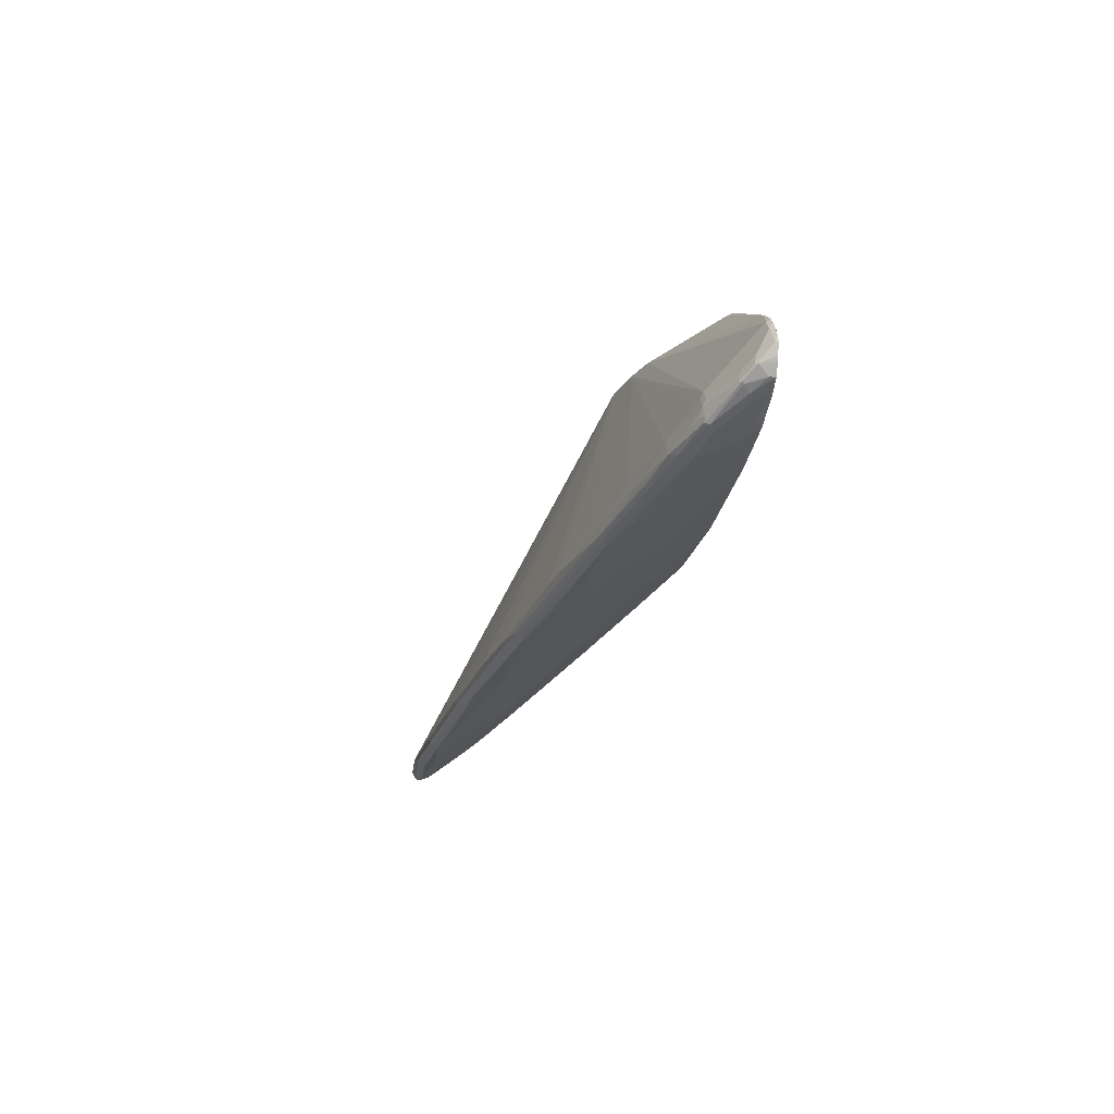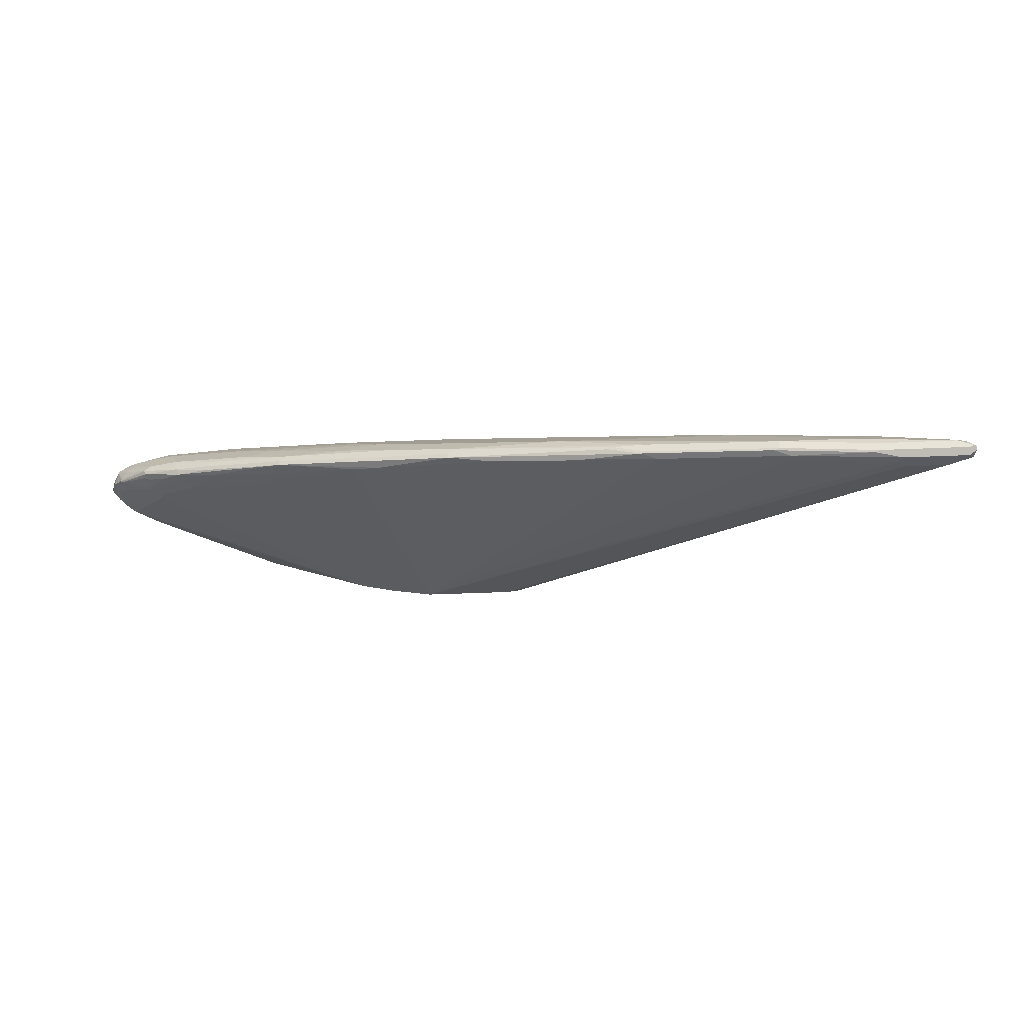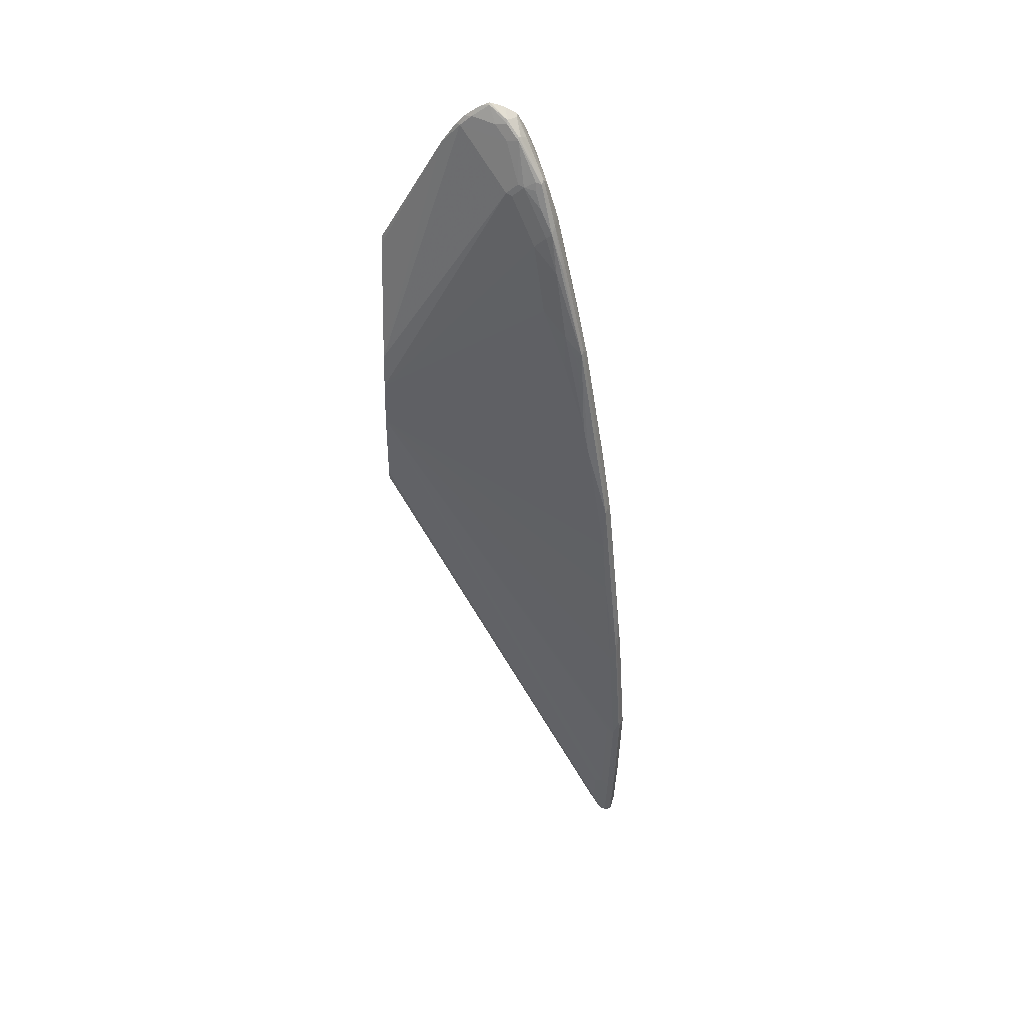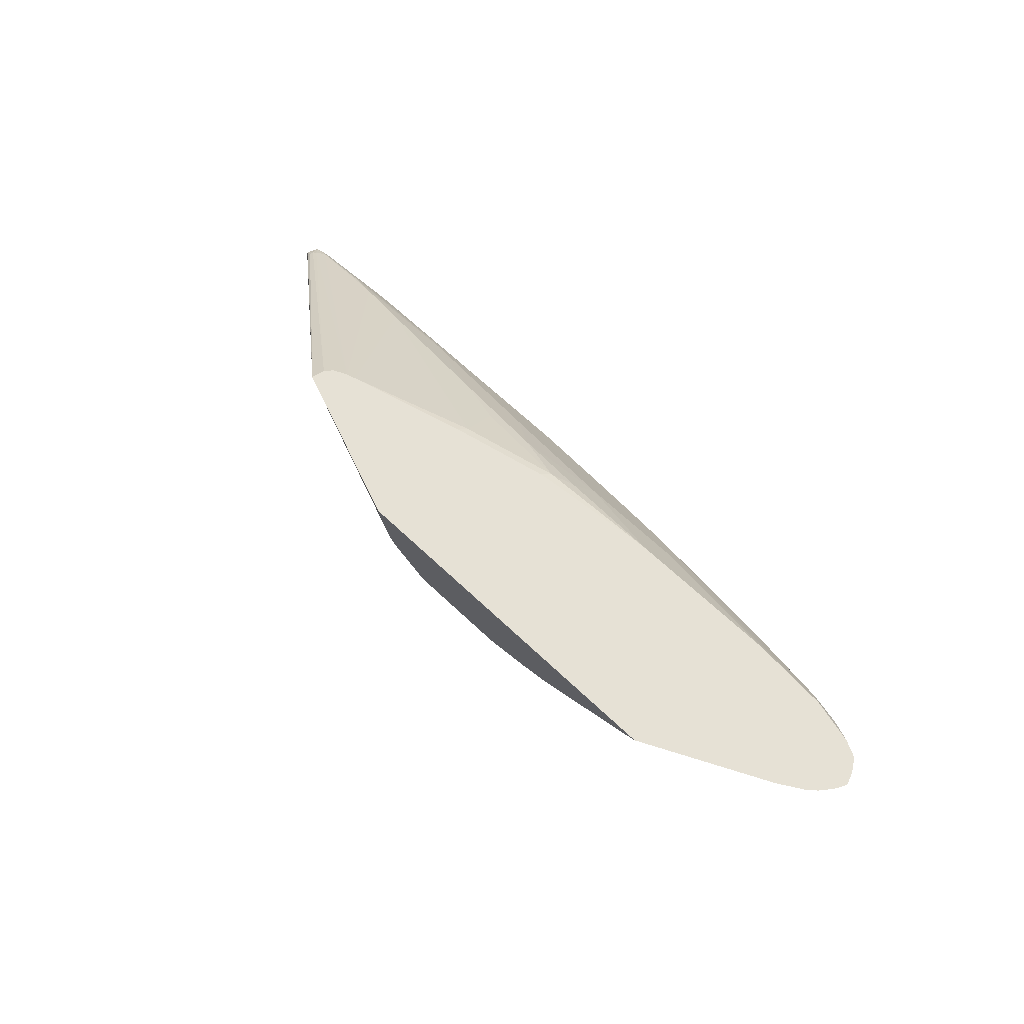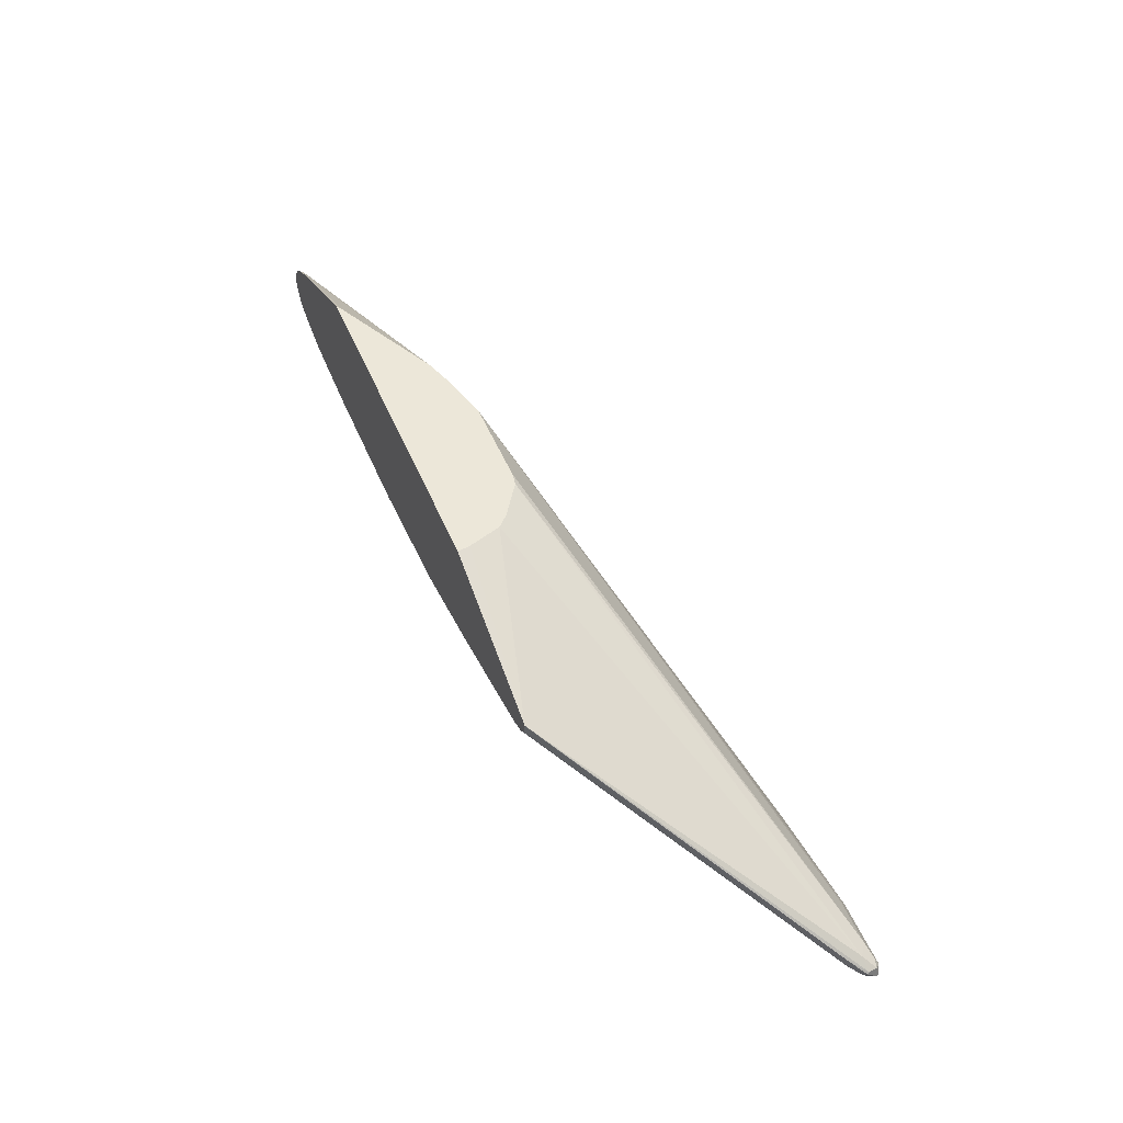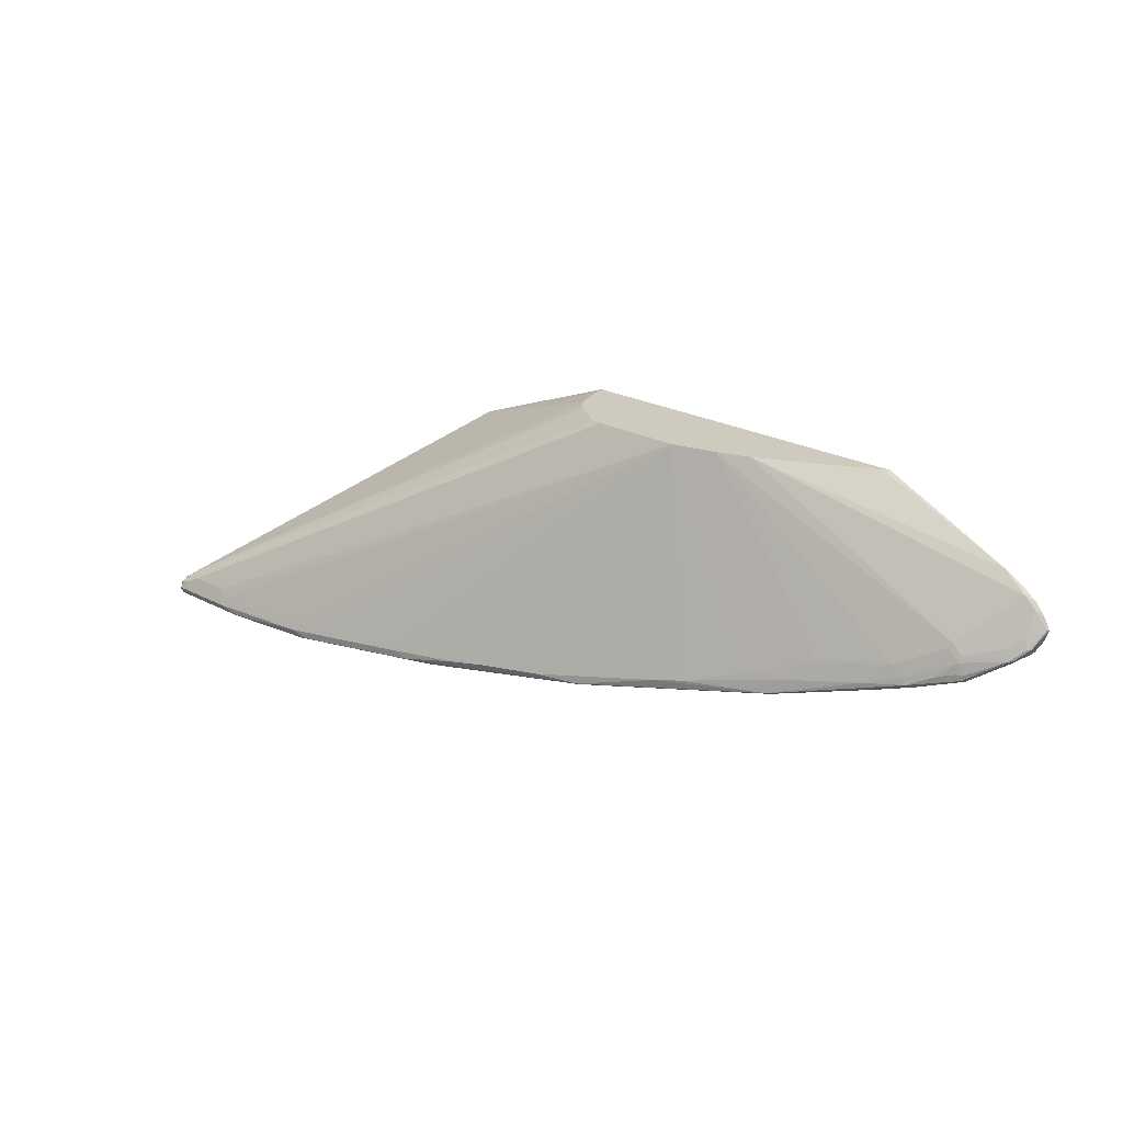
<metadata>
{"format":"obj","ext":"obj","renderer":"f3d","projection":"perspective","resolution":1024,"background":"white","views":[{"elev":-18.3,"azim":84.0,"up":"+Z"},{"elev":-58.5,"azim":-177.7,"up":"+Y"},{"elev":-36.3,"azim":89.0,"up":"+Y"},{"elev":64.8,"azim":43.8,"up":"+Y"},{"elev":50.1,"azim":-112.4,"up":"+Z"},{"elev":23.2,"azim":42.3,"up":"+Z"}]}
</metadata>
<code>
v 0.5307 0.0896 -0.2171
v 0.5246 0.07754 -0.2326
v 0.5317 0.0917 -0.2171
v 0.5313 0.0917 -0.2189
v 0.5284 0.0917 -0.2275
v 0.5265 0.0917 -0.2313
v 0.5203 0.0917 -0.2412
v 0.5203 0.08615 -0.2412
v 0.5144 0.0672 -0.243
v 0.5135 0.06892 -0.2447
v 0.5083 0.07409 -0.2499
v 0.4824 0.04825 -0.2654
v 0.5014 0.07754 -0.2533
v 0.4756 0.05169 -0.2688
v 0.4514 0.03792 -0.2757
v 0.4445 0.02973 -0.2766
v 0.4807 0.04395 -0.2636
v 0.4394 0.02327 -0.274
v 0.4756 0.04136 -0.2585
v 0.4824 0.0448 -0.2585
v 0.5118 0.06461 -0.243
v 0.522 0.07495 -0.2326
v 0.5092 0.0672 -0.2326
v 0.4782 0.04653 -0.243
v 0.4769 0.04395 -0.2481
v 0.4601 0.03361 -0.2636
v 0.4355 0.02327 -0.2688
v 0.4032 0.01035 -0.2791
v 0.3256 -0.0181 -0.305
v 0.4083 0.01293 -0.2843
v 0.41 0.01723 -0.286
v 0.4032 0.02068 -0.2895
v 0.4445 0.04136 -0.2791
v 0.3205 -0.01035 -0.3102
v 0.3274 -0.01379 -0.3067
v 0.1499 -0.06978 -0.336
v 0.1516 -0.06548 -0.3377
v 0.1447 -0.06203 -0.3412
v -0.01028 -0.09994 -0.3584
v -0.04131 -0.1034 -0.3618
v 0.04135 -0.07237 -0.3515
v 0.1137 -0.05169 -0.3412
v 0.2068 -0.04136 -0.3308
v 0.2585 -0.02069 -0.3205
v 0.2274 -0.01035 -0.3205
v 0.3411 0.02068 -0.2998
v 0.2584 0.01035 -0.3102
v 0.3721 0.04136 -0.2895
v 0.3928 0.08271 -0.2688
v 0.2619 0.02413 -0.3033
v 0.2619 0.0448 -0.2929
v 0.1586 0.0448 -0.2929
v 0.09651 0.02413 -0.3033
v -0.1275 -0.06548 -0.3481
v 0.1757 -0.03102 -0.3308
v -0.1241 -0.07237 -0.3515
v -0.2378 -0.1241 -0.3722
v -0.2584 -0.1034 -0.3618
v -0.3308 -0.1344 -0.3722
v -0.1655 -0.1241 -0.3722
v -0.1655 -0.131 -0.3687
v -0.2585 -0.1413 -0.3687
v -0.1603 -0.1318 -0.367
v -0.04138 -0.1103 -0.3584
v -0.03621 -0.1111 -0.3567
v -0.005131 -0.1008 -0.3567
v 0.01554 -0.1008 -0.3463
v 0.1085 -0.08012 -0.336
v 0.2223 -0.04912 -0.3153
v 0.2481 -0.04136 -0.3102
v 0.3217 -0.0181 -0.2998
v 0.3411 -0.01035 -0.2895
v 0.4252 0.02327 -0.2585
v 0.4665 0.04395 -0.2378
v 0.4678 0.04653 -0.2326
v 0.4885 0.05686 -0.2326
v 0.5092 0.08787 -0.1913
v 0.5195 0.08787 -0.2016
v 0.5195 0.07754 -0.2223
v 0.5252 0.0917 -0.2054
v 0.5166 0.0917 -0.195
v 0.5286 0.0917 -0.2109
v 0.4856 0.0917 -0.1744
v 0.5073 0.0917 -0.1875
v 0.2584 0.03663 -0.1166
v 0.3618 0.08831 -0.1166
v 0.3672 0.0917 -0.1166
v -0.1156 0.0917 -0.1739
v 0.03663 0.0917 -0.1166
v 0.09025 0.01782 -0.1166
v 0.04888 0.04883 -0.1166
v 0.05922 0.0385 -0.1166
v -0.336 -0.1292 -0.3463
v 0.03854 0.07985 -0.1166
v -0.3481 -0.131 -0.355
v -0.3463 -0.1396 -0.3567
v -0.3239 -0.1378 -0.3481
v 0.1015 0.01595 -0.1166
v -0.2826 -0.1378 -0.3481
v -0.2791 -0.1447 -0.3619
v -0.3412 -0.1447 -0.3619
v -0.3412 -0.1413 -0.3687
v -0.3481 -0.1413 -0.3653
v -0.3463 -0.1396 -0.3696
v -0.3489 -0.1396 -0.367
v -0.3377 -0.1413 -0.355
v -0.3489 -0.1292 -0.3567
v -0.336 -0.1163 -0.3463
v -0.3377 -0.1172 -0.3515
v -0.3386 -0.1189 -0.3567
v -0.1158 0.0917 -0.1744
v -0.1122 0.0917 -0.1867
v -0.1056 0.0917 -0.1939
v -0.3343 -0.1172 -0.3584
v -0.3438 -0.1292 -0.367
v -0.3274 -0.1206 -0.3653
v -0.09272 0.0917 -0.1997
v 0.02922 0.0917 -0.2319
v -0.08401 0.0917 -0.2023
v -0.2308 -0.07581 -0.3481
v -0.1723 -0.04825 -0.3343
v -0.1206 -0.05858 -0.3446
v -0.02753 0.01379 -0.3033
v 0.07582 0.05514 -0.2826
v 0.03444 0.003444 -0.3136
v 0.1482 0.07582 -0.2722
v 0.2467 0.0917 -0.2643
v 0.1275 0.08615 -0.2619
v 0.02418 0.0448 -0.2826
v 0.03452 0.08615 -0.2412
v 0.1223 0.0917 -0.2526
v 0.1331 0.0917 -0.254
v 0.4639 0.0917 -0.2591
v 0.3915 0.0917 -0.2643
v 0.4549 0.07236 -0.2688
v 0.3618 0.01035 -0.2998
v 0.4704 0.07754 -0.2636
v 0.4859 0.08271 -0.2585
v 0.5052 0.0917 -0.2488
v -0.2619 -0.09649 -0.3584
v -0.255 -0.0896 -0.355
v -0.3343 -0.1275 -0.3687
v -0.3424 -0.1344 -0.3696
v -0.2585 -0.1344 -0.3722
v -0.2533 -0.1422 -0.367
v -0.1758 -0.1344 -0.3619
v -0.05173 -0.1137 -0.3515
v 0.05165 -0.09304 -0.3412
v 0.1861 0.01595 -0.1166
v -0.1723 -0.131 -0.355
v -0.2757 -0.1413 -0.355
v 0.2274 0.02629 -0.1166
v 0.3631 0.002584 -0.2688
v 0.3114 -0.0181 -0.2895
f 118 88 127
f 131 118 127
f 132 131 127
f 132 127 128
f 132 128 131
f 131 128 118
f 121 119 130
f 119 118 130
f 123 121 130
f 129 124 123
f 127 88 3
f 129 128 124
f 129 123 130
f 129 130 128
f 130 118 128
f 133 127 3
f 33 34 136
f 51 127 134
f 138 14 137
f 15 16 33
f 126 124 128
f 15 33 14
f 33 137 14
f 33 135 137
f 48 136 46
f 134 127 133
f 136 44 46
f 33 136 48
f 33 48 135
f 48 49 135
f 49 133 135
f 49 134 133
f 51 134 49
f 51 52 127
f 136 34 44
f 126 128 127
f 111 109 108
f 126 52 124
f 108 95 88
f 111 108 88
f 111 88 112
f 111 112 110
f 111 110 109
f 109 110 107
f 109 107 108
f 108 107 95
f 96 95 107
f 96 107 105
f 97 96 106
f 101 97 106
f 101 106 96
f 13 14 138
f 103 101 96
f 112 88 113
f 126 127 52
f 112 113 114
f 114 115 110
f 124 52 53
f 125 124 53
f 125 53 122
f 125 122 124
f 124 122 123
f 123 122 121
f 121 122 120
f 121 120 119
f 119 120 117
f 119 117 118
f 117 88 118
f 113 88 117
f 114 113 117
f 114 117 116
f 114 116 115
f 112 114 110
f 13 138 139
f 151 149 99
f 13 7 11
f 75 85 152
f 152 85 149
f 85 87 149
f 90 149 87
f 98 149 90
f 99 149 98
f 151 150 149
f 151 99 100
f 151 100 146
f 151 146 150
f 150 146 149
f 147 149 146
f 148 149 147
f 148 68 149
f 67 68 148
f 75 77 85
f 67 148 147
f 75 76 77
f 74 152 73
f 36 66 39
f 9 2 22
f 2 1 22
f 81 77 78
f 63 145 62
f 69 149 68
f 69 70 149
f 152 149 153
f 154 153 149
f 154 149 70
f 71 72 70
f 72 154 70
f 72 153 154
f 72 73 153
f 73 152 153
f 74 75 152
f 67 147 65
f 65 147 146
f 63 65 146
f 140 54 58
f 140 58 59
f 140 59 142
f 140 142 116
f 140 116 141
f 140 141 122
f 140 122 54
f 54 122 53
f 5 7 3
f 7 133 3
f 137 135 133
f 138 137 133
f 139 138 133
f 139 133 7
f 11 7 8
f 54 56 58
f 142 59 143
f 142 143 115
f 142 115 116
f 63 146 145
f 145 146 100
f 145 100 62
f 122 141 120
f 116 117 120
f 116 120 141
f 144 59 60
f 13 139 7
f 144 60 62
f 104 144 62
f 104 59 144
f 104 143 59
f 110 115 107
f 115 105 107
f 104 105 115
f 104 115 143
f 104 62 102
f 103 105 104
f 103 96 105
f 103 102 101
f 38 40 41
f 38 39 40
f 38 36 39
f 37 36 38
f 37 38 34
f 35 37 34
f 35 36 37
f 35 29 36
f 35 30 29
f 35 31 30
f 32 31 35
f 32 35 34
f 32 34 33
f 32 33 16
f 32 16 31
f 38 41 42
f 31 16 30
f 38 42 43
f 43 44 34
f 47 45 55
f 47 55 42
f 47 42 41
f 47 41 54
f 47 54 53
f 47 53 52
f 47 52 51
f 50 47 51
f 50 51 49
f 50 49 47
f 47 49 48
f 47 48 46
f 47 46 45
f 45 46 44
f 45 44 43
f 38 43 34
f 18 30 16
f 18 29 30
f 18 28 29
f 12 15 14
f 12 14 13
f 12 13 11
f 12 11 10
f 10 11 8
f 10 8 9
f 9 8 2
f 6 2 8
f 6 8 7
f 6 7 5
f 6 5 2
f 4 5 3
f 4 3 2
f 2 3 1
f 103 104 102
f 12 16 15
f 17 16 12
f 17 18 16
f 17 19 18
f 18 27 28
f 18 25 27
f 18 19 26
f 18 26 25
f 25 26 19
f 25 19 20
f 21 25 20
f 55 45 43
f 21 24 25
f 21 22 23
f 21 9 22
f 12 10 9
f 17 12 9
f 17 9 21
f 17 21 20
f 17 20 19
f 21 23 24
f 55 43 42
f 4 2 5
f 57 56 41
f 89 87 88
f 87 3 88
f 83 3 87
f 86 83 87
f 86 87 85
f 86 85 83
f 83 85 77
f 84 83 77
f 84 77 81
f 84 81 83
f 81 3 83
f 82 80 1
f 82 1 3
f 82 3 80
f 80 3 81
f 89 90 87
f 80 81 78
f 91 90 89
f 92 93 90
f 41 56 54
f 101 102 62
f 101 62 100
f 97 100 99
f 97 99 98
f 97 98 90
f 97 90 93
f 97 93 96
f 96 93 95
f 95 93 88
f 94 91 89
f 94 89 88
f 94 88 91
f 91 88 93
f 92 91 93
f 92 90 91
f 80 78 1
f 101 100 97
f 79 22 1
f 36 67 65
f 36 65 66
f 66 65 39
f 64 61 39
f 64 39 65
f 64 65 63
f 64 63 61
f 61 63 62
f 61 62 60
f 61 60 39
f 40 39 60
f 40 60 41
f 57 41 60
f 57 59 58
f 79 1 78
f 36 68 67
f 36 69 68
f 57 60 59
f 29 70 69
f 23 22 79
f 23 79 78
f 29 69 36
f 23 78 77
f 23 77 76
f 23 76 24
f 24 76 75
f 25 24 75
f 57 58 56
f 25 74 73
f 25 75 74
f 29 72 71
f 28 72 29
f 29 71 70
f 25 73 27
f 28 27 73
f 28 73 72

</code>
